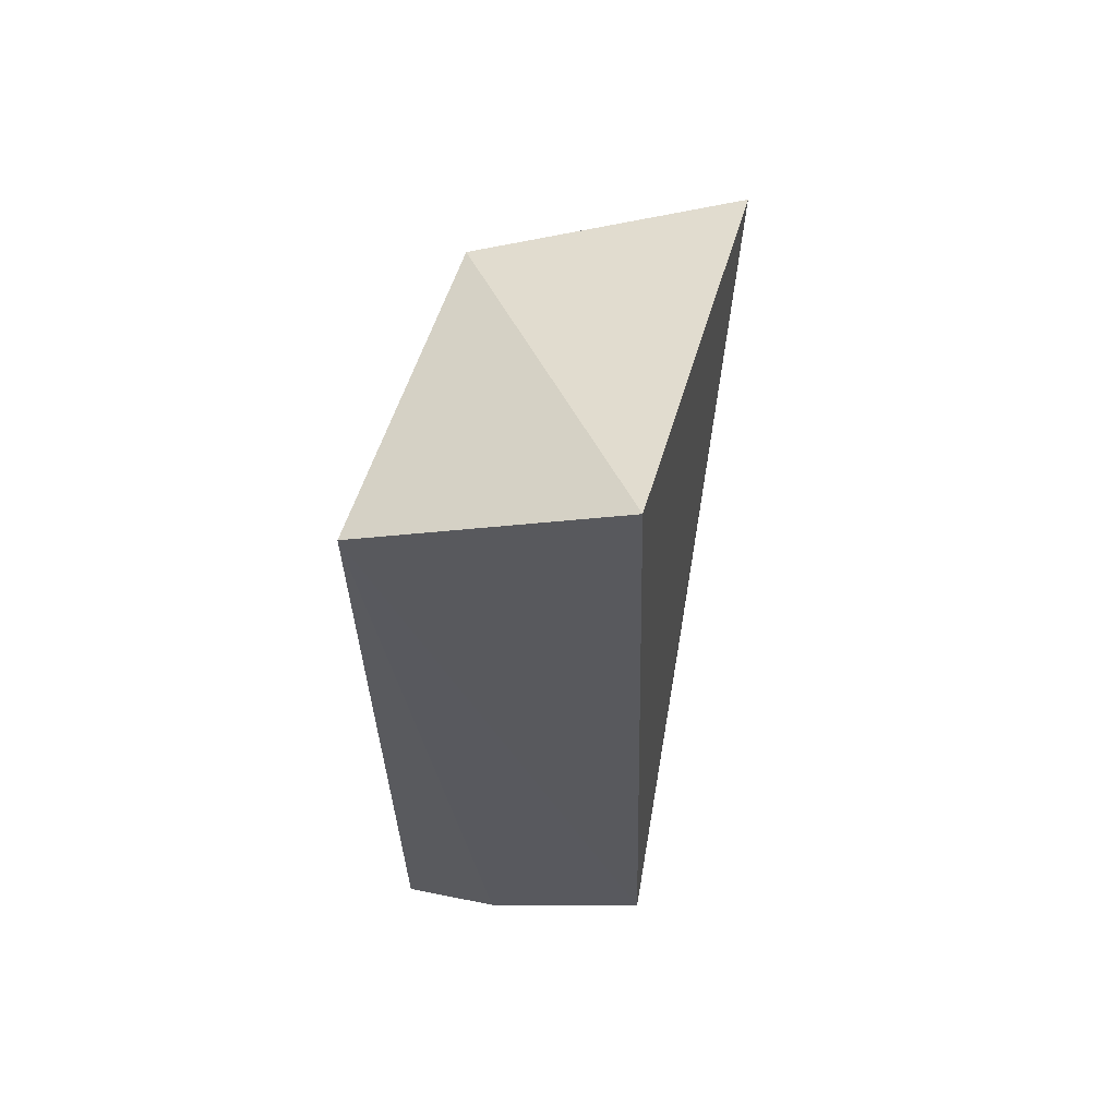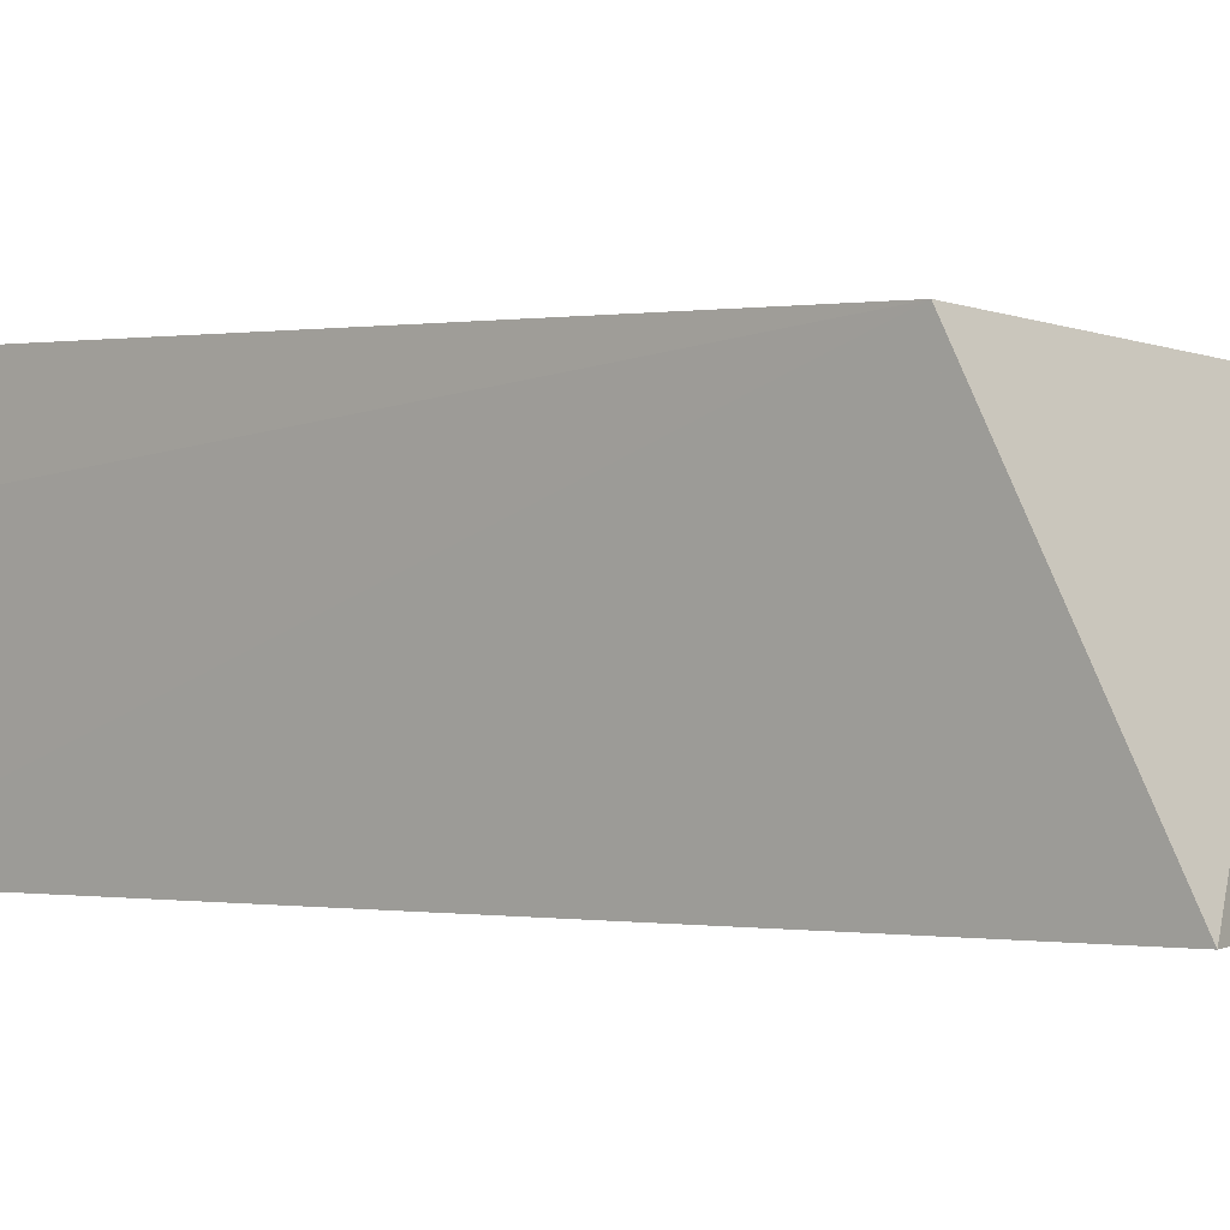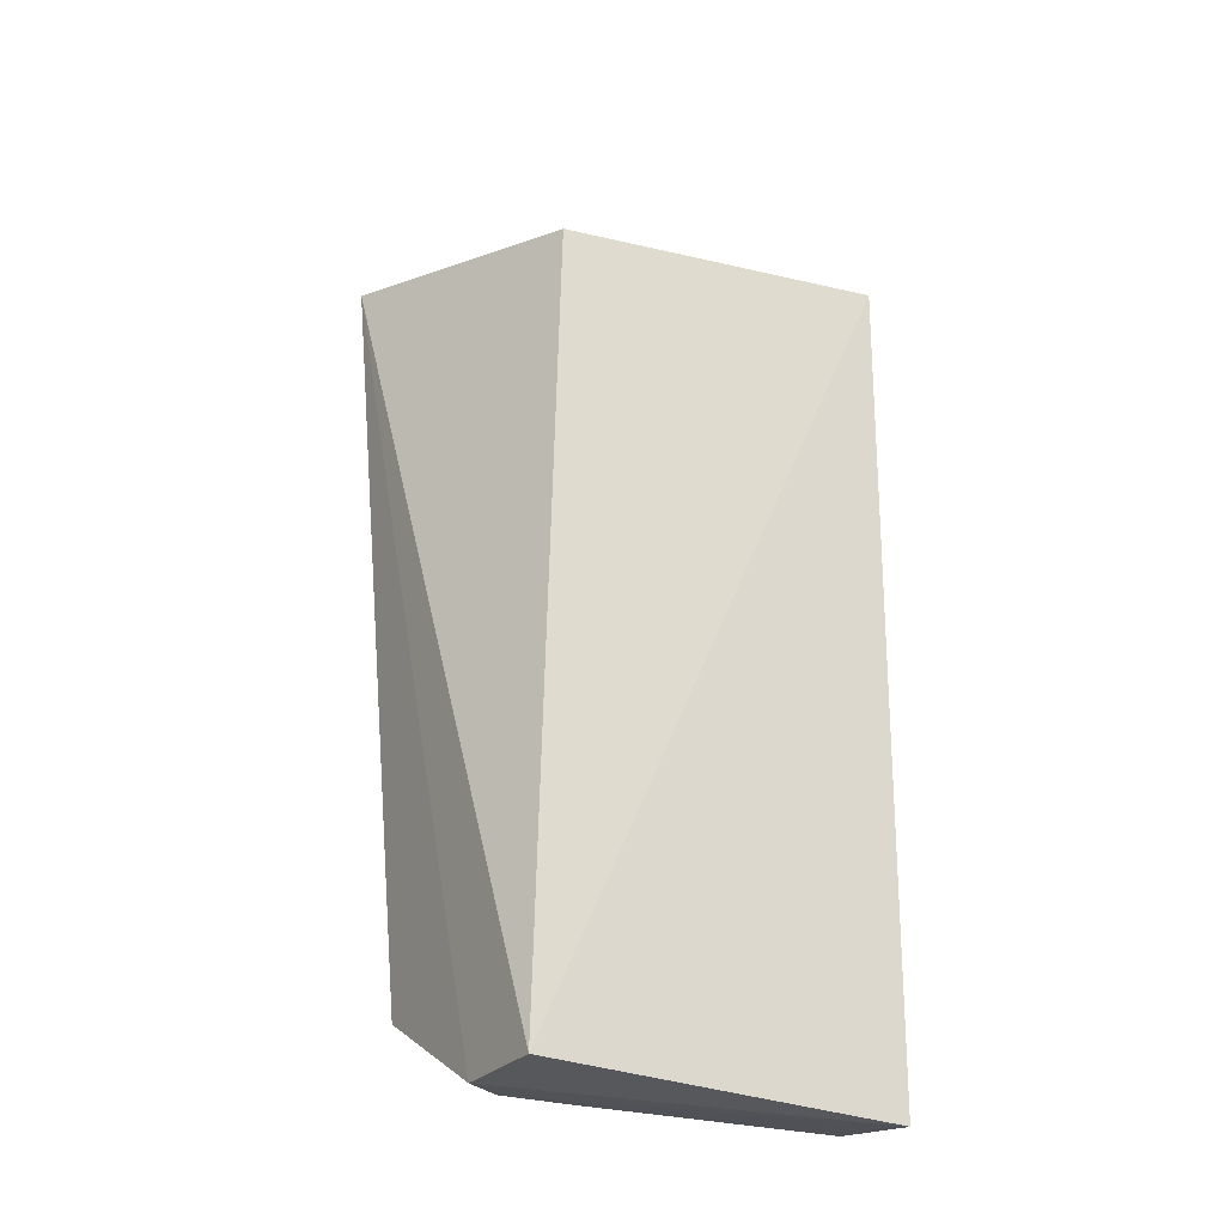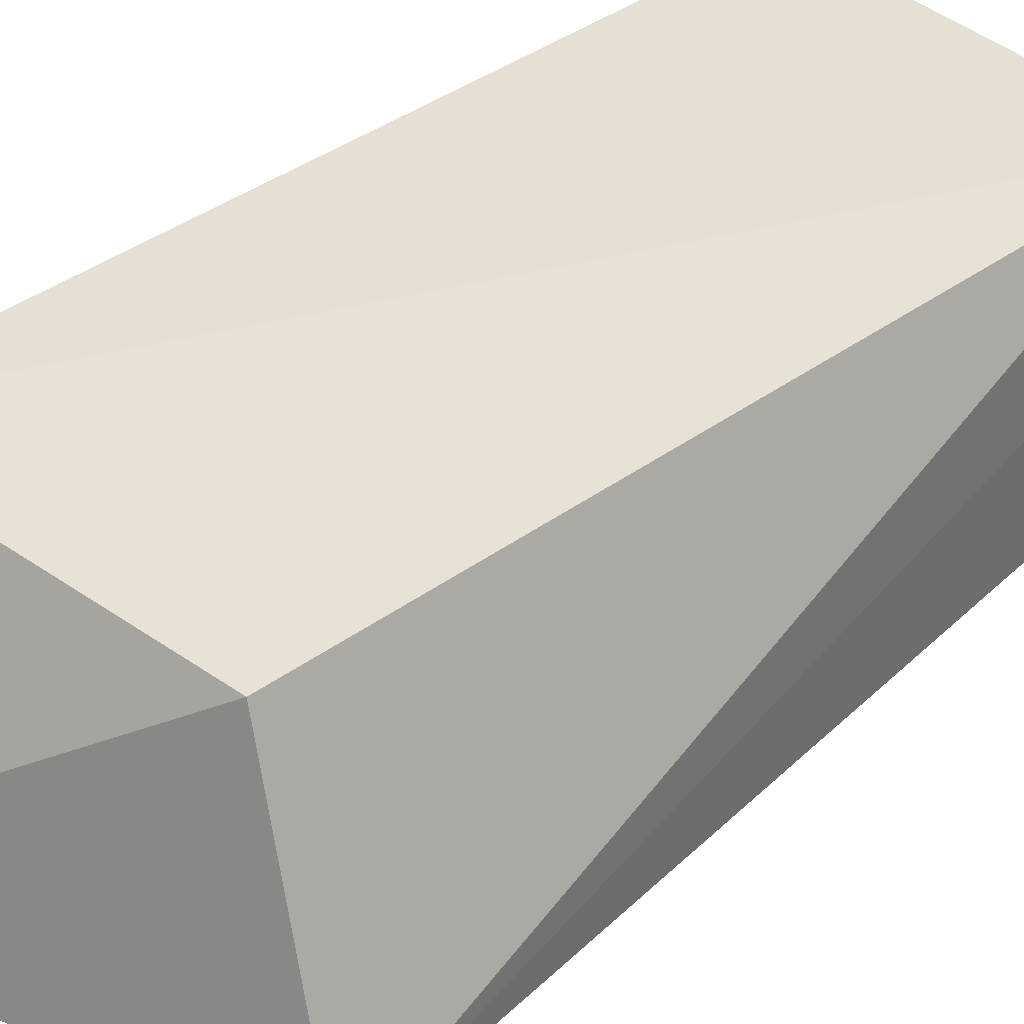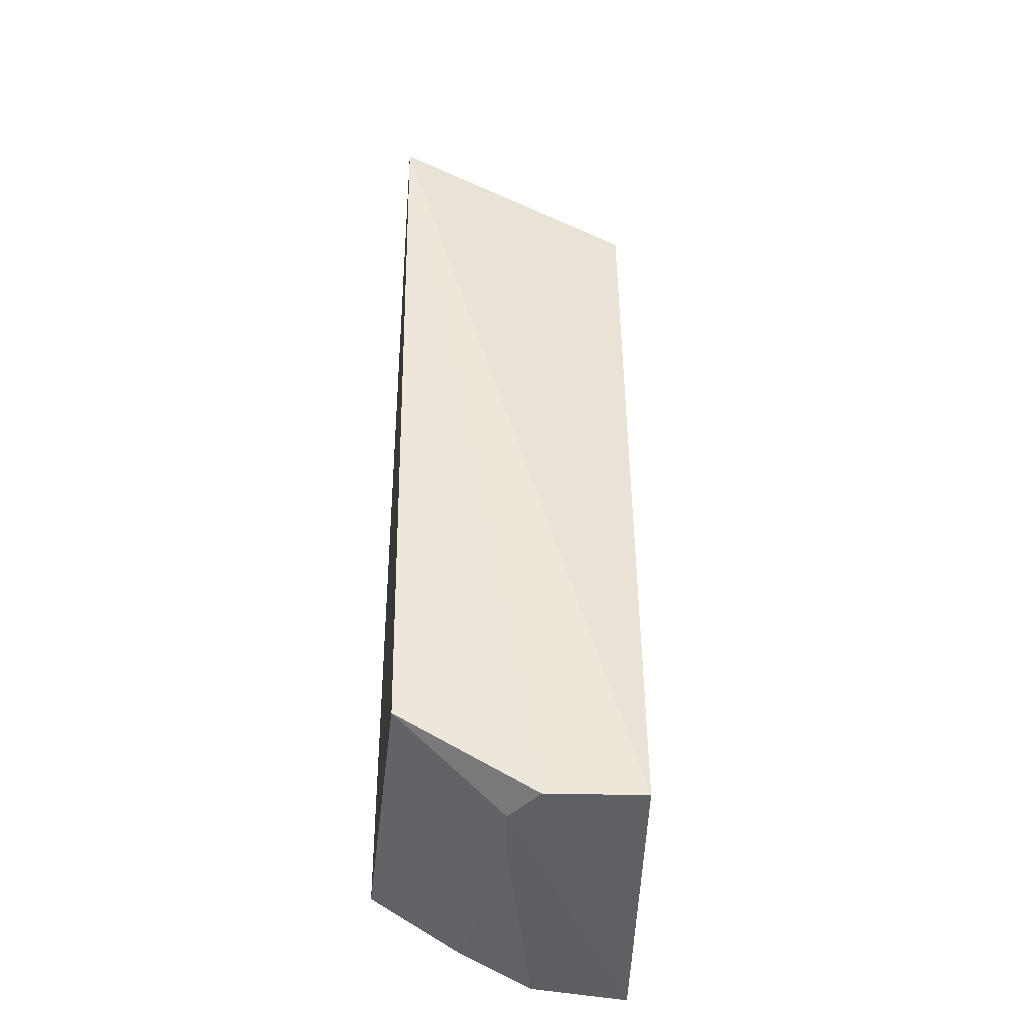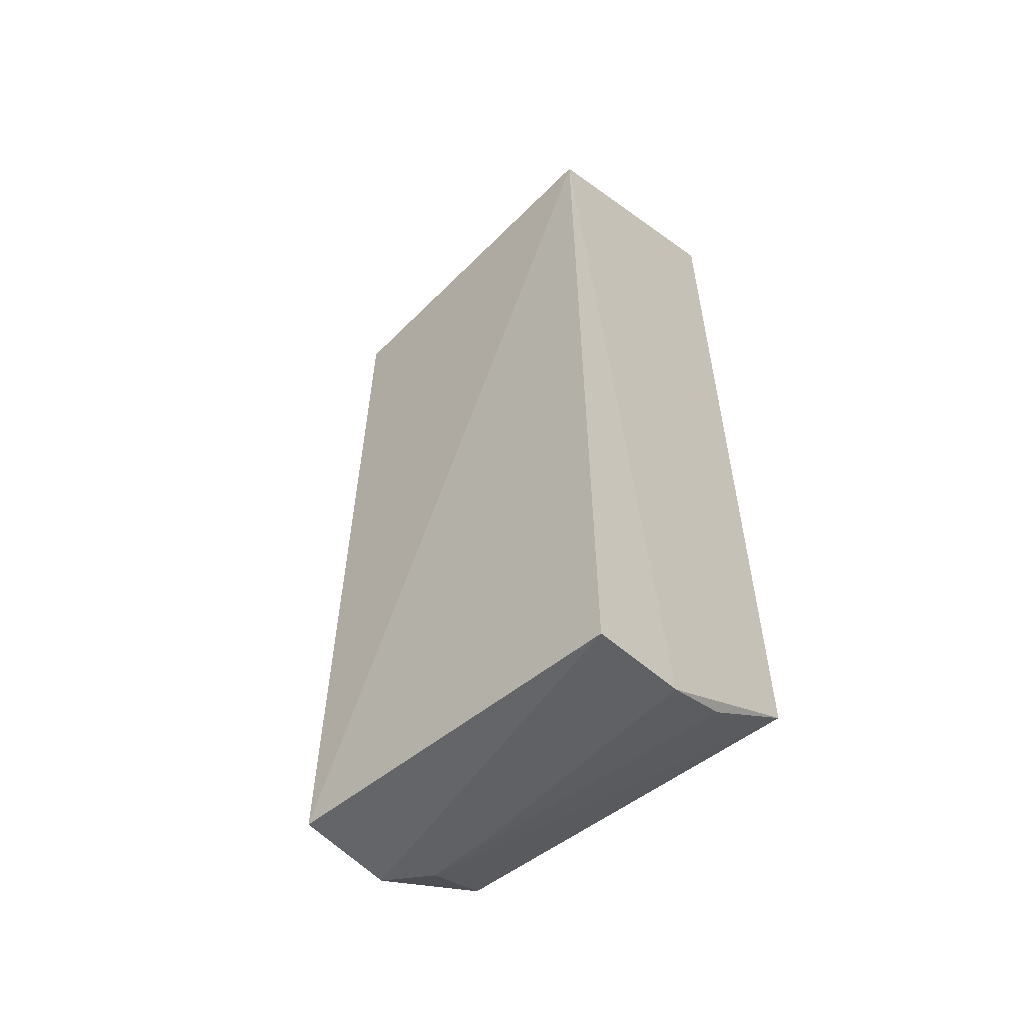
<metadata>
{"format":"obj","ext":"obj","renderer":"f3d","projection":"perspective","resolution":1024,"background":"white","views":[{"elev":60.7,"azim":-77.0,"up":"+Z"},{"elev":1.8,"azim":-50.0,"up":"+Y"},{"elev":-25.7,"azim":148.8,"up":"+Z"},{"elev":36.6,"azim":44.5,"up":"+Y"},{"elev":-41.5,"azim":87.1,"up":"+Z"},{"elev":-52.6,"azim":-138.6,"up":"+Z"}]}
</metadata>
<code>
v 0.1676 0.009939 0.1258
v 0.1439 0.01378 -0.1496
v 0.1419 0.1021 -0.1787
v 0.007067 0.1104 0.1241
v 0.008529 0.01526 0.1742
v 0.006436 0.06937 -0.1806
v 0.1333 0.1015 0.1133
v 0.1422 0.06537 -0.1795
v 0.007125 0.005791 -0.1435
v 0.006997 0.1067 -0.1848
v 0.1266 0.05433 -0.1789
v 0.009032 0.04212 -0.1679
v 0.1022 0.05577 -0.179
f 7 1 3
f 7 3 4
f 7 5 1
f 7 4 5
f 8 1 2
f 8 3 1
f 9 2 1
f 9 1 5
f 9 5 4
f 9 4 6
f 10 6 4
f 10 4 3
f 10 3 8
f 11 8 2
f 11 10 8
f 11 6 10
f 11 2 9
f 12 11 9
f 12 9 6
f 13 12 6
f 13 6 11
f 13 11 12

</code>
